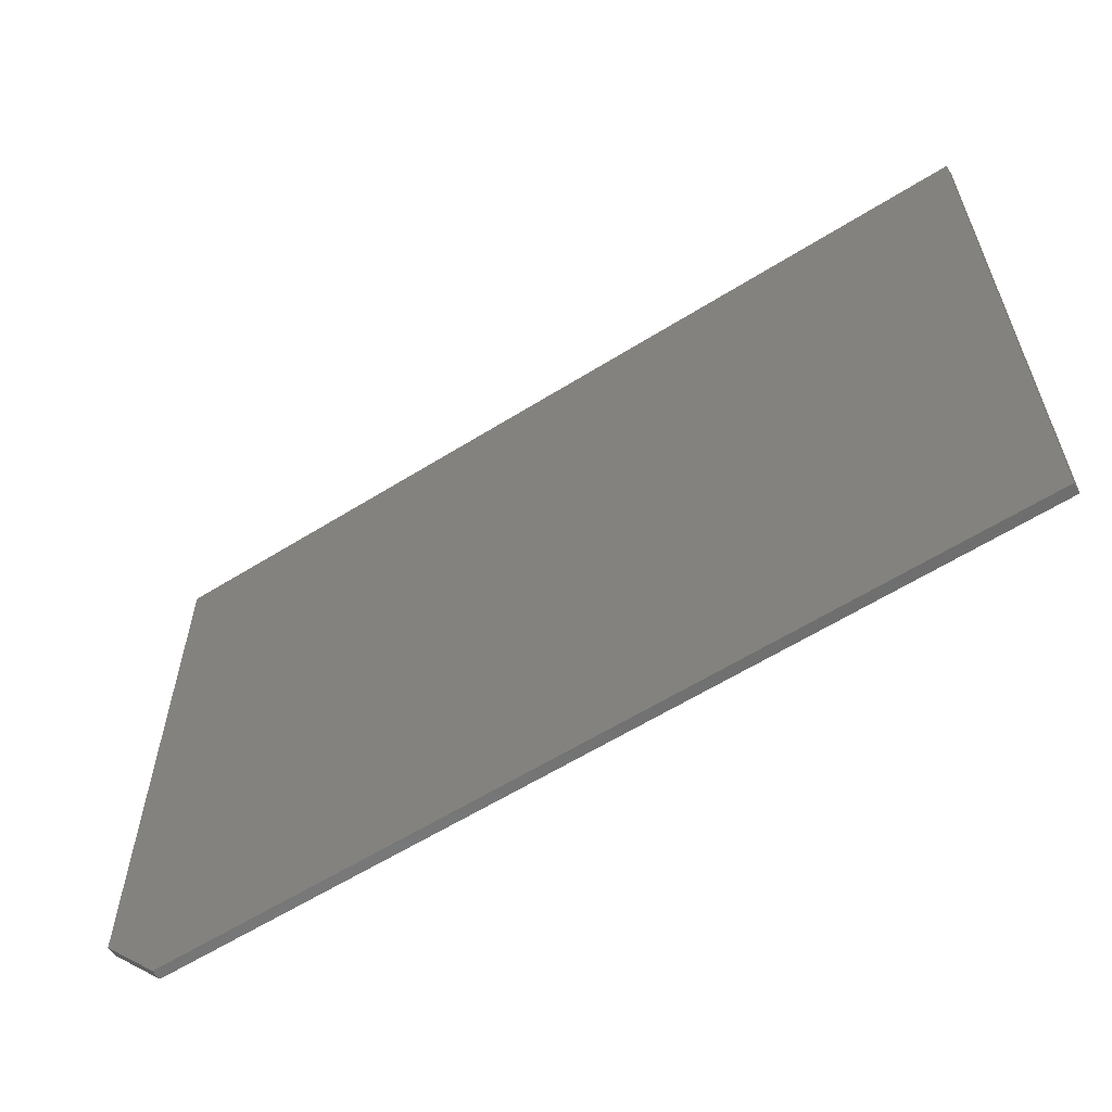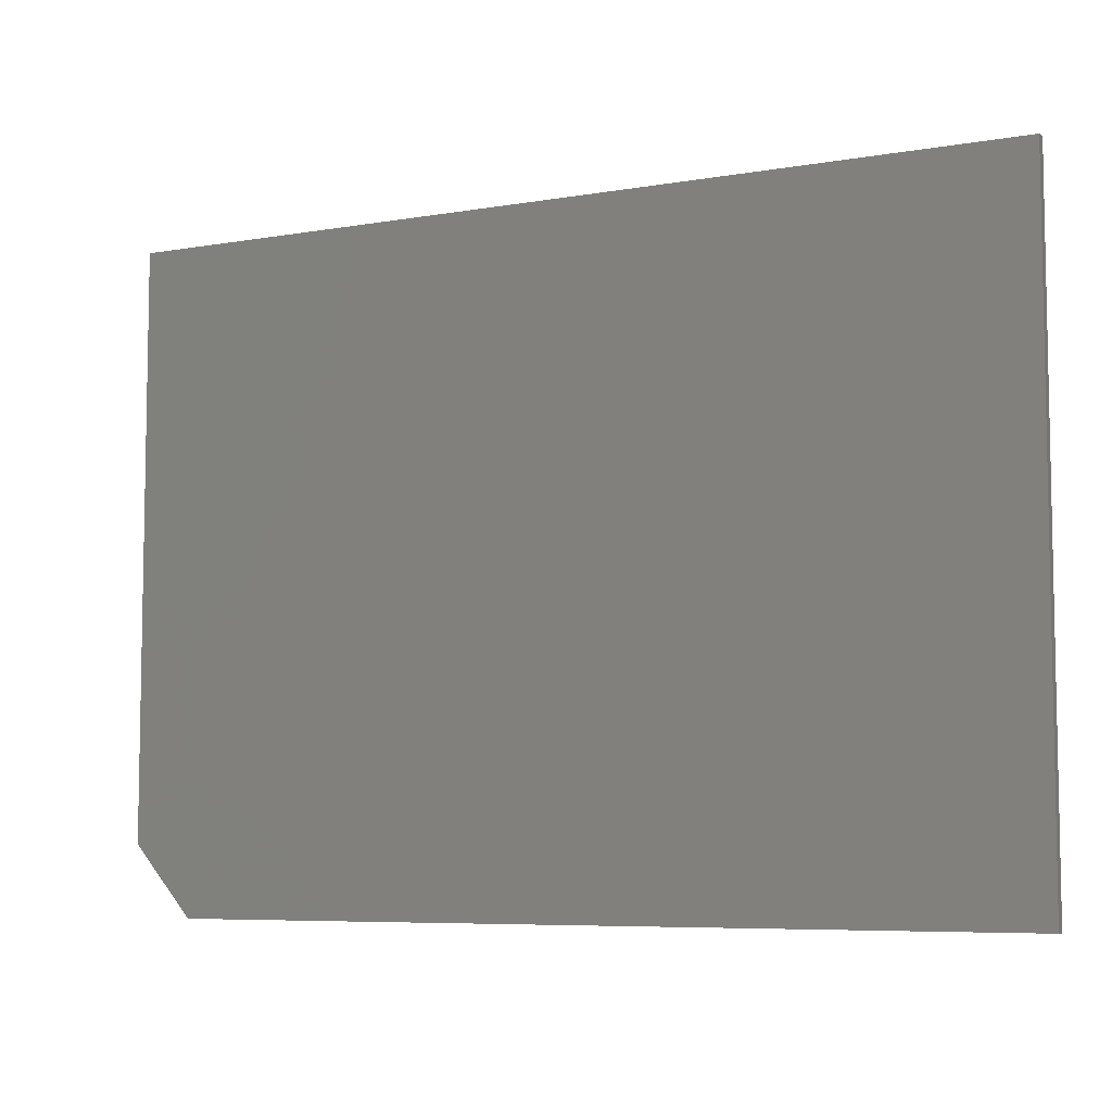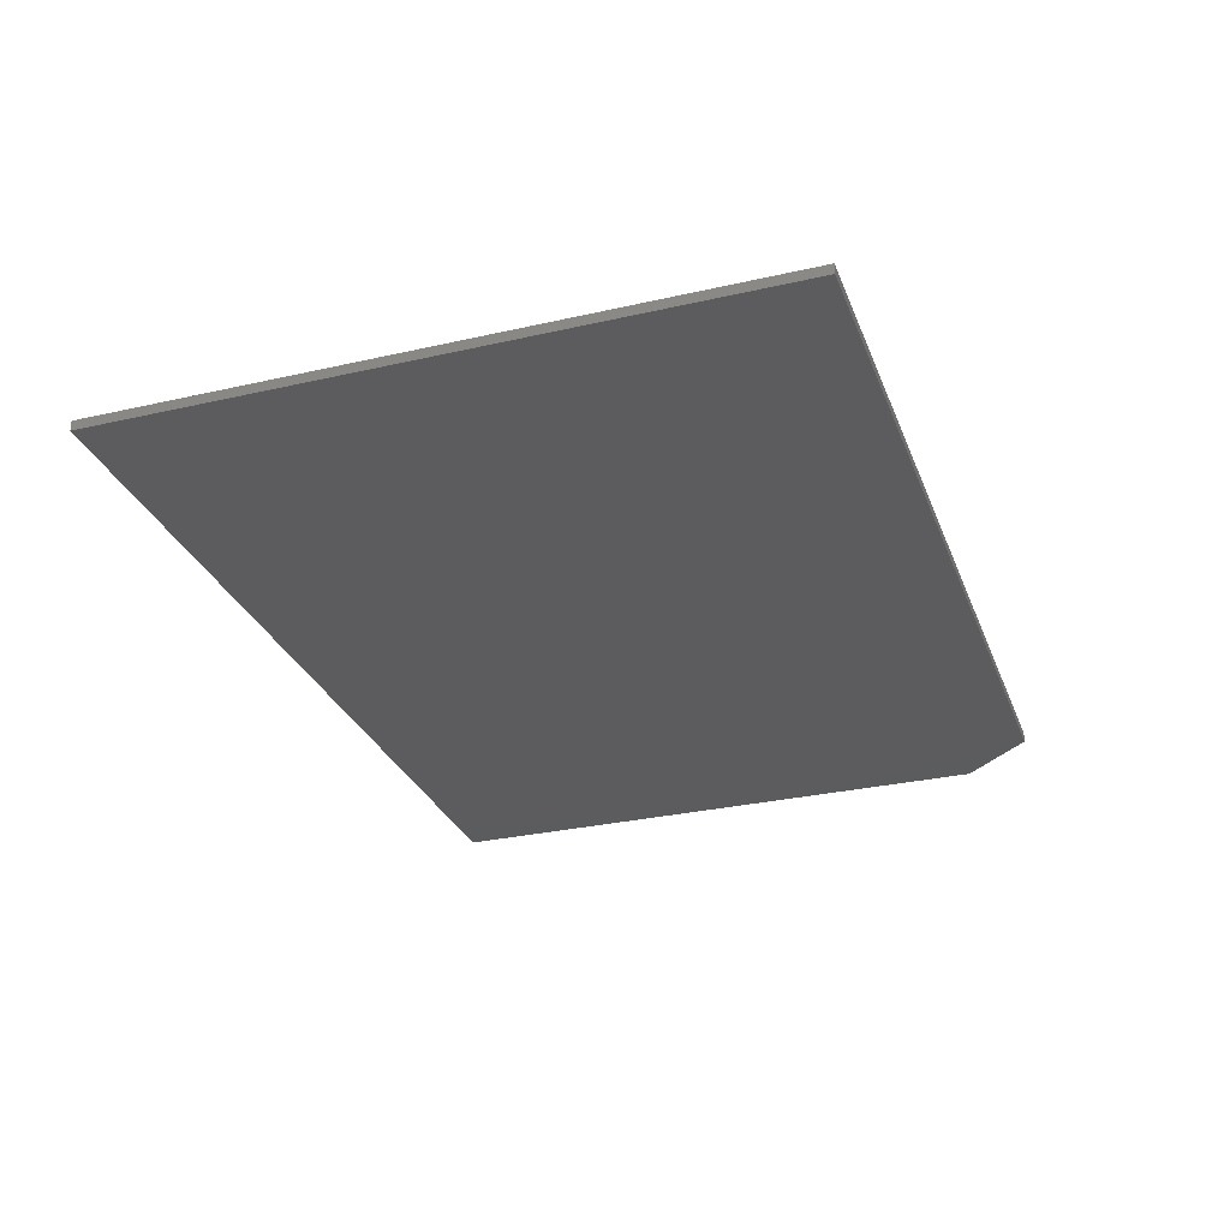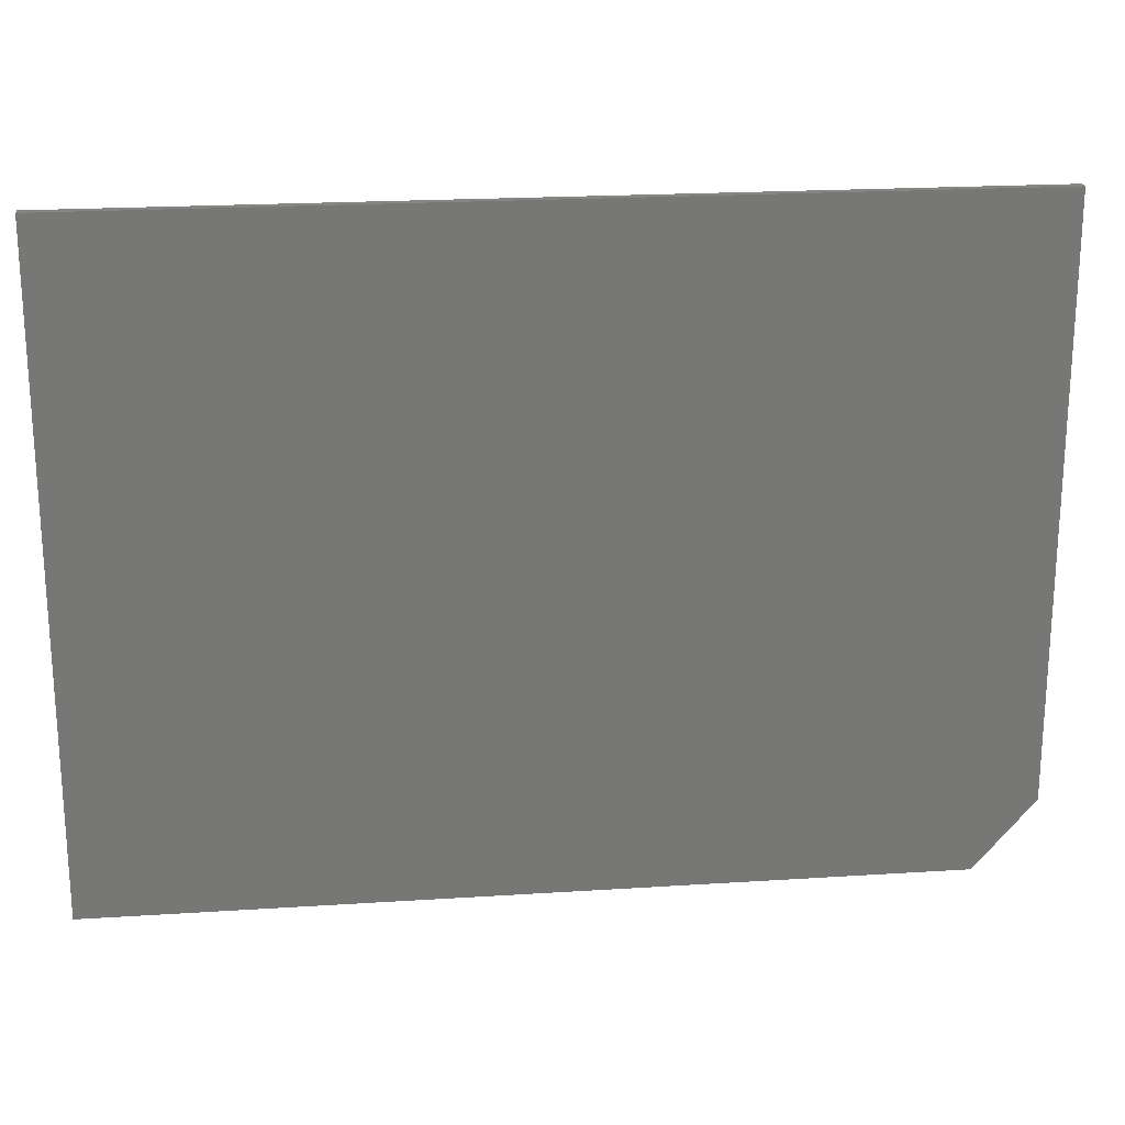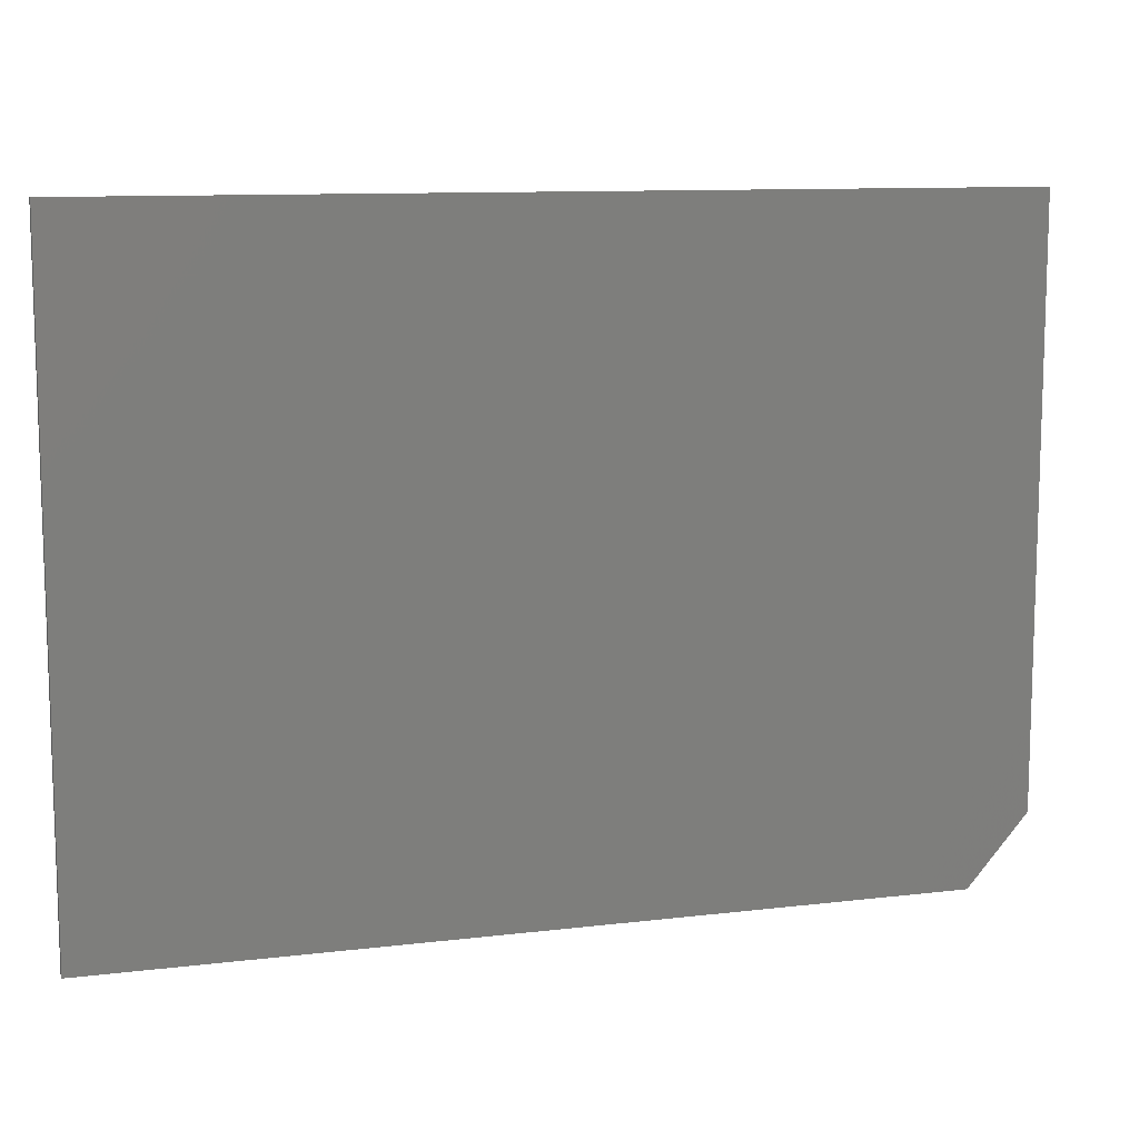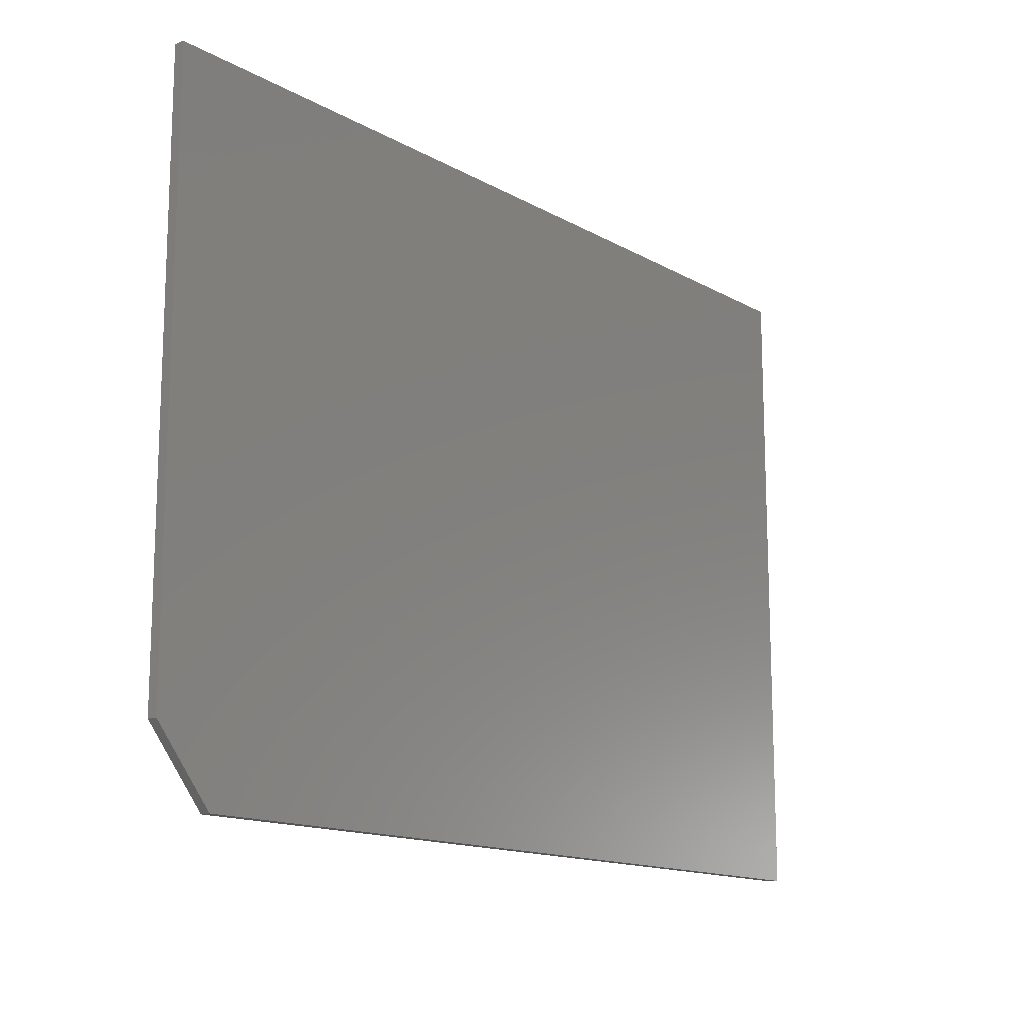
<metadata>
{"format":"stl","ext":"stl","renderer":"f3d","projection":"perspective","resolution":1024,"background":"white","views":[{"elev":-60.4,"azim":32.6,"up":"+Z"},{"elev":-6.8,"azim":26.8,"up":"+Z"},{"elev":-29.4,"azim":108.7,"up":"+Y"},{"elev":20.9,"azim":173.4,"up":"+Z"},{"elev":10.7,"azim":163.3,"up":"+Z"},{"elev":-14.2,"azim":-50.7,"up":"+Z"}]}
</metadata>
<code>
# stl→obj: 10 verts, 16 faces
v 0.75 -0.01562 0.3595
v -0.6484 -0.01562 0.3595
v 0.75 -0.01562 -0.6562
v -0.6484 -0.01562 -0.5469
v -0.5547 -0.01562 -0.6562
v -0.5547 1.041e-17 -0.6562
v -0.6484 1.214e-17 -0.5469
v 0.75 1.553e-16 -0.6562
v -0.6484 1.128e-16 0.3595
v 0.75 2.68e-16 0.3595
f 1 2 3
f 3 2 4
f 3 4 5
f 6 7 8
f 8 7 9
f 8 9 10
f 2 9 4
f 4 9 7
f 5 6 3
f 3 6 8
f 5 4 6
f 6 4 7
f 1 10 2
f 2 10 9
f 3 8 1
f 1 8 10

</code>
